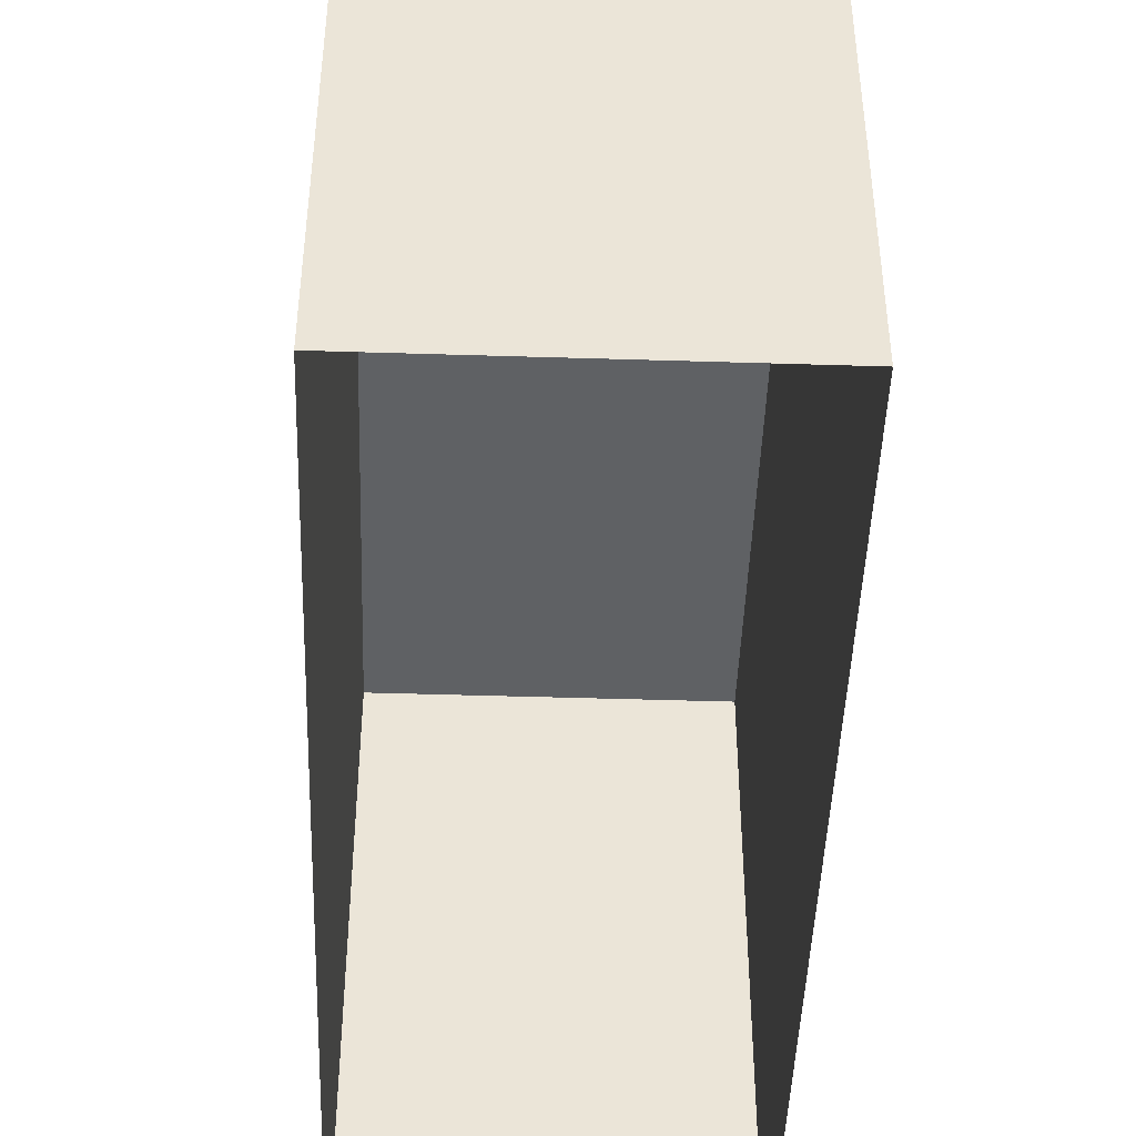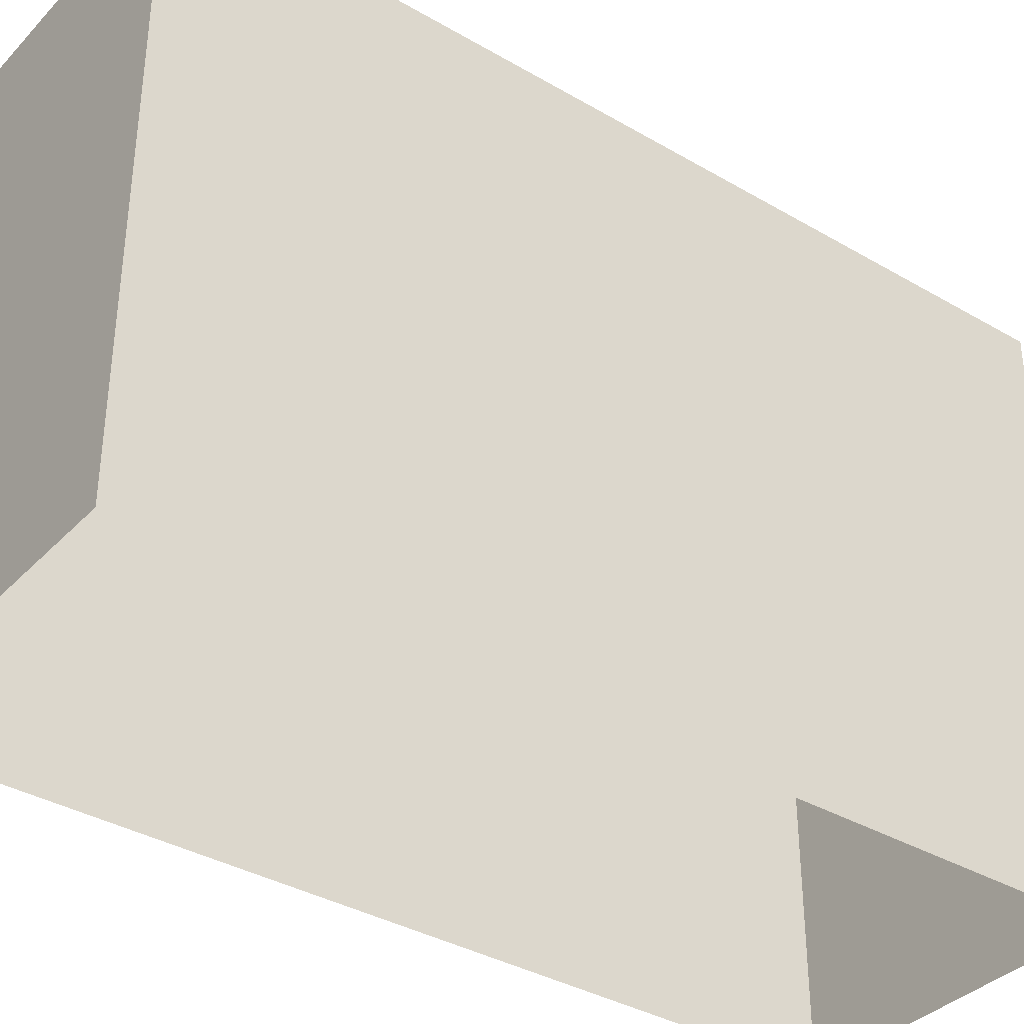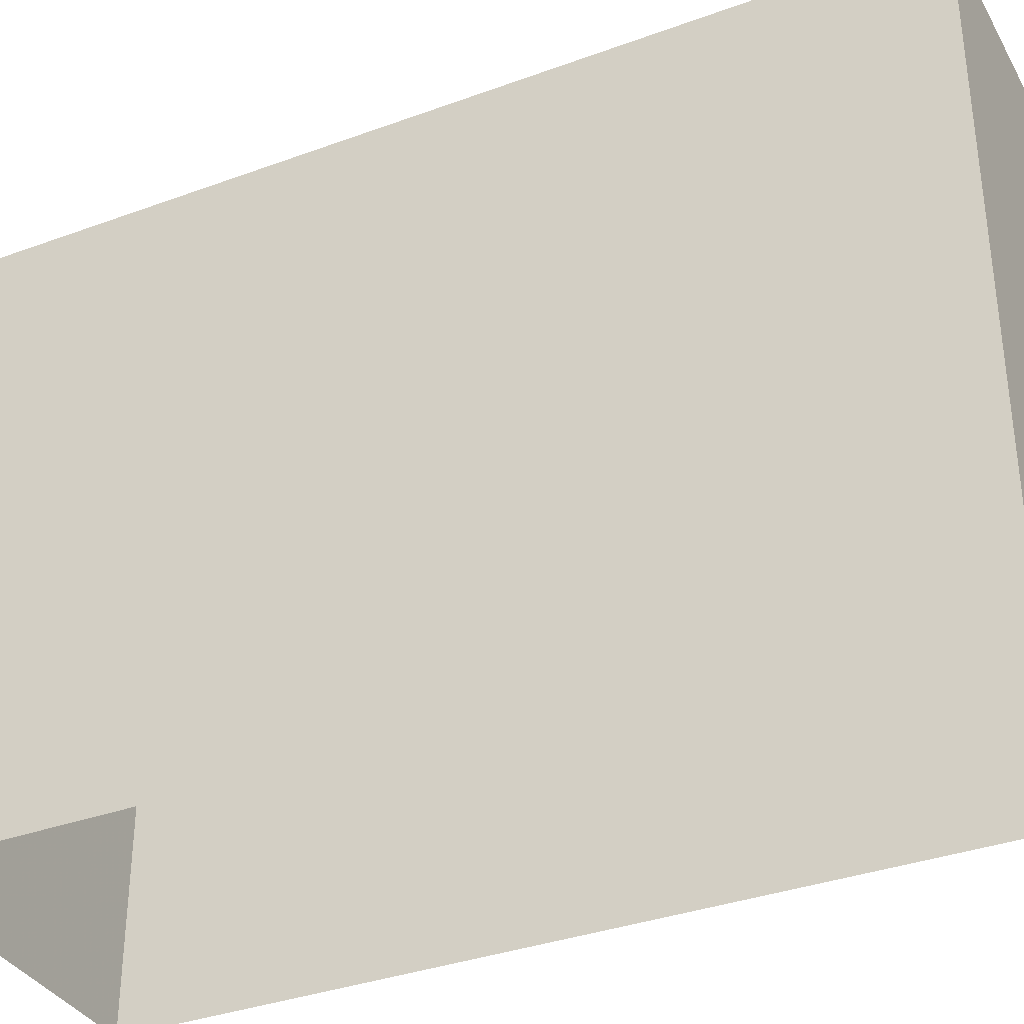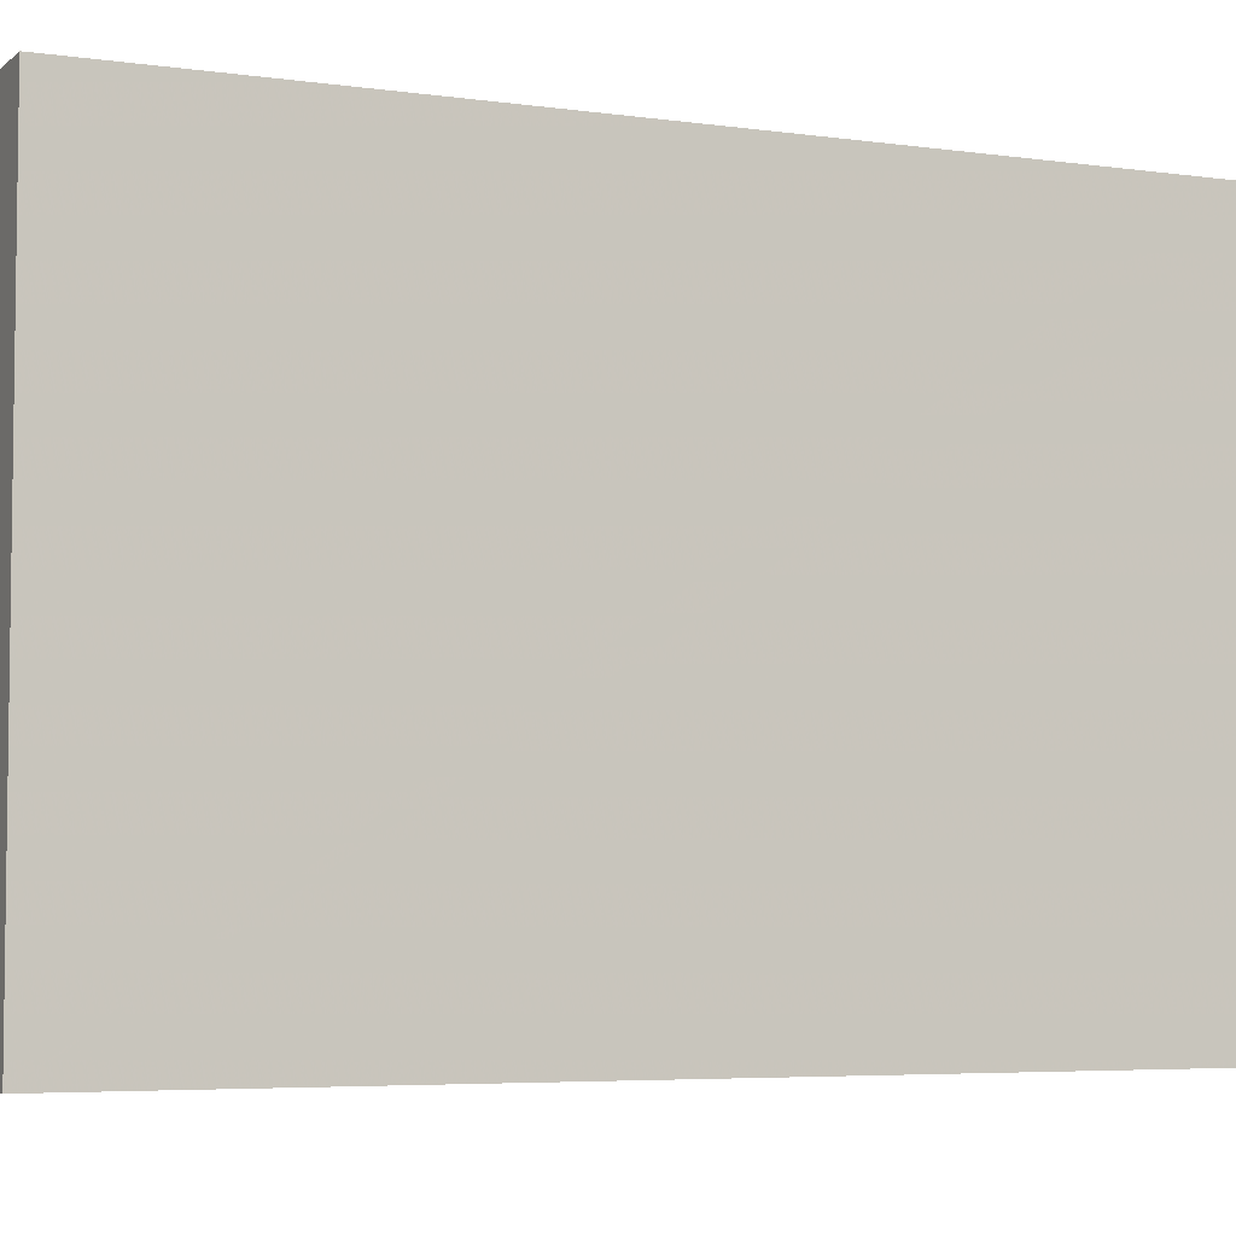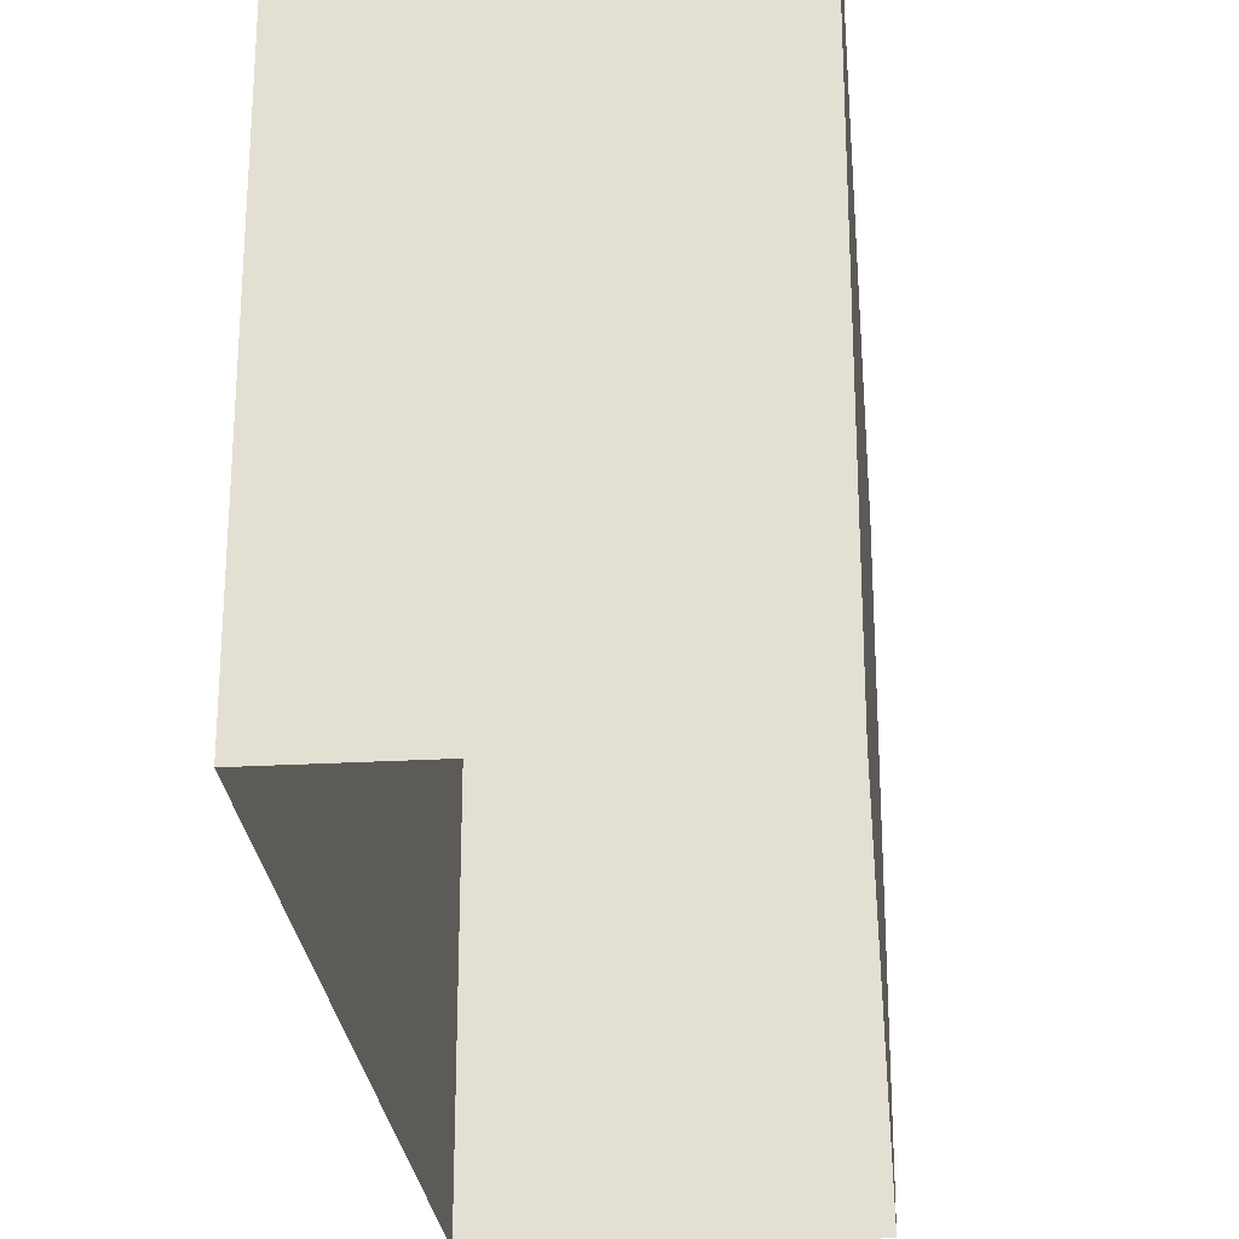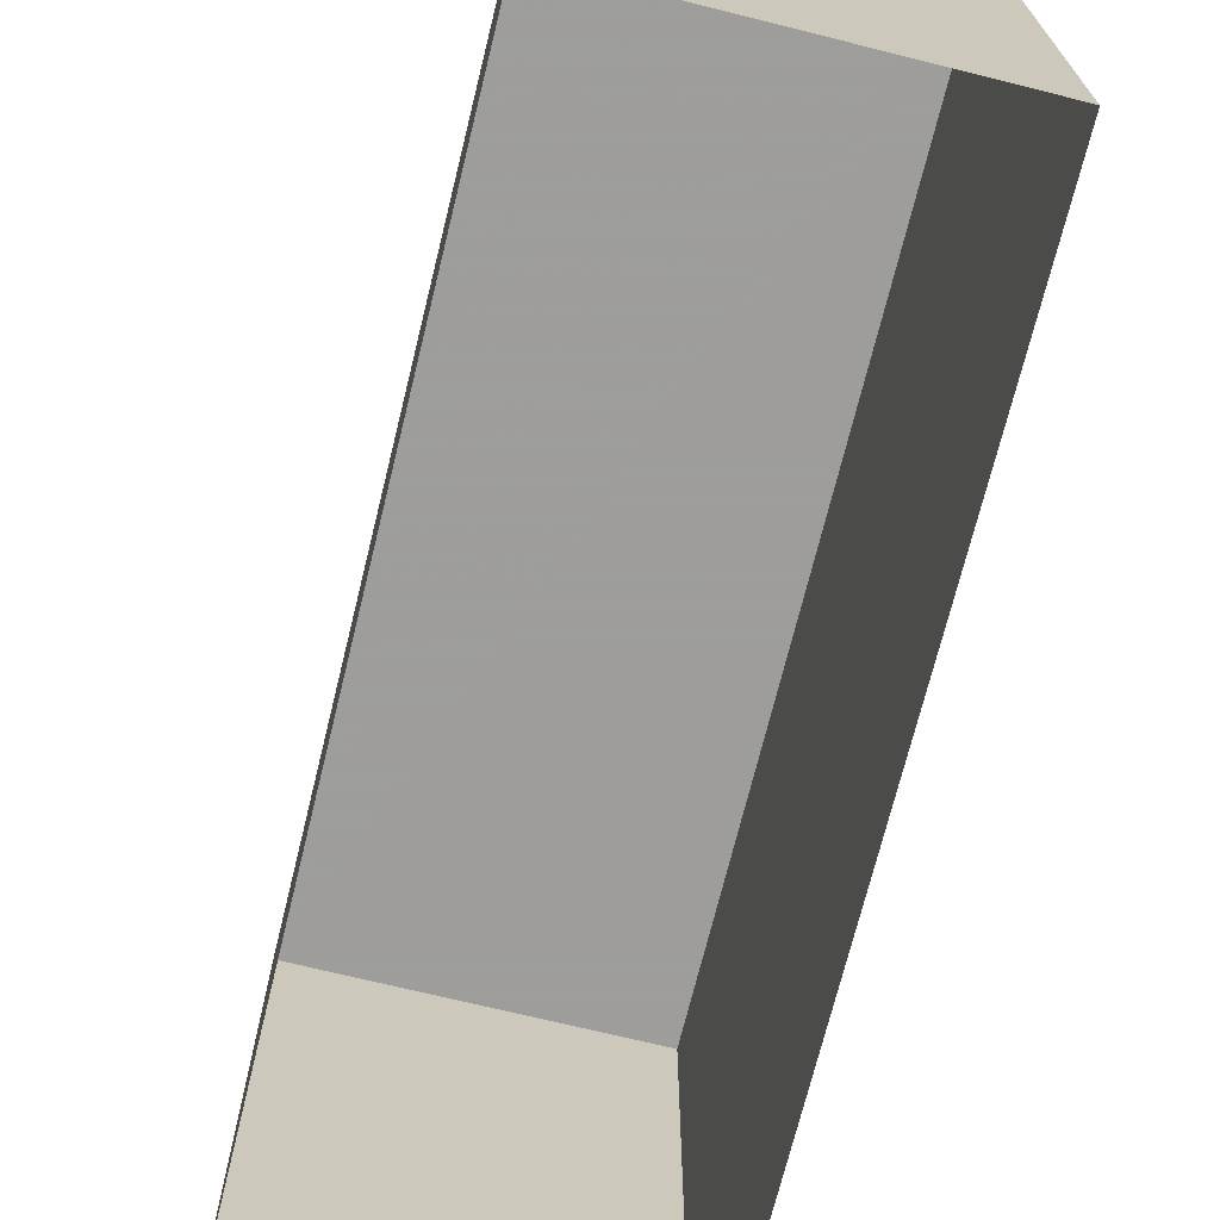
<metadata>
{"format":"obj","ext":"obj","renderer":"f3d","projection":"perspective","resolution":1024,"background":"white","views":[{"elev":-45.7,"azim":174.6,"up":"+Z"},{"elev":-36.6,"azim":49.4,"up":"+Z"},{"elev":-35.2,"azim":-67.4,"up":"+Z"},{"elev":-5.1,"azim":62.5,"up":"+Z"},{"elev":-26.1,"azim":1.8,"up":"+Z"},{"elev":-70.7,"azim":162.8,"up":"+Z"}]}
</metadata>
<code>
v -3.724e+05 -1.037e+05 30.91
v -3.724e+05 -1.037e+05 30.91
v -3.724e+05 -1.037e+05 30.91
v -3.724e+05 -1.037e+05 30.91
v -3.724e+05 -1.037e+05 44.49
v -3.724e+05 -1.037e+05 44.49
v -3.724e+05 -1.037e+05 44.49
v -3.724e+05 -1.037e+05 44.49
f 1 2 3
f 4 1 3
f 5 6 7
f 8 5 7
f 7 4 3
f 7 6 4
f 5 1 4
f 6 5 4
f 8 3 2
f 8 7 3
f 5 2 1
f 5 8 2

</code>
